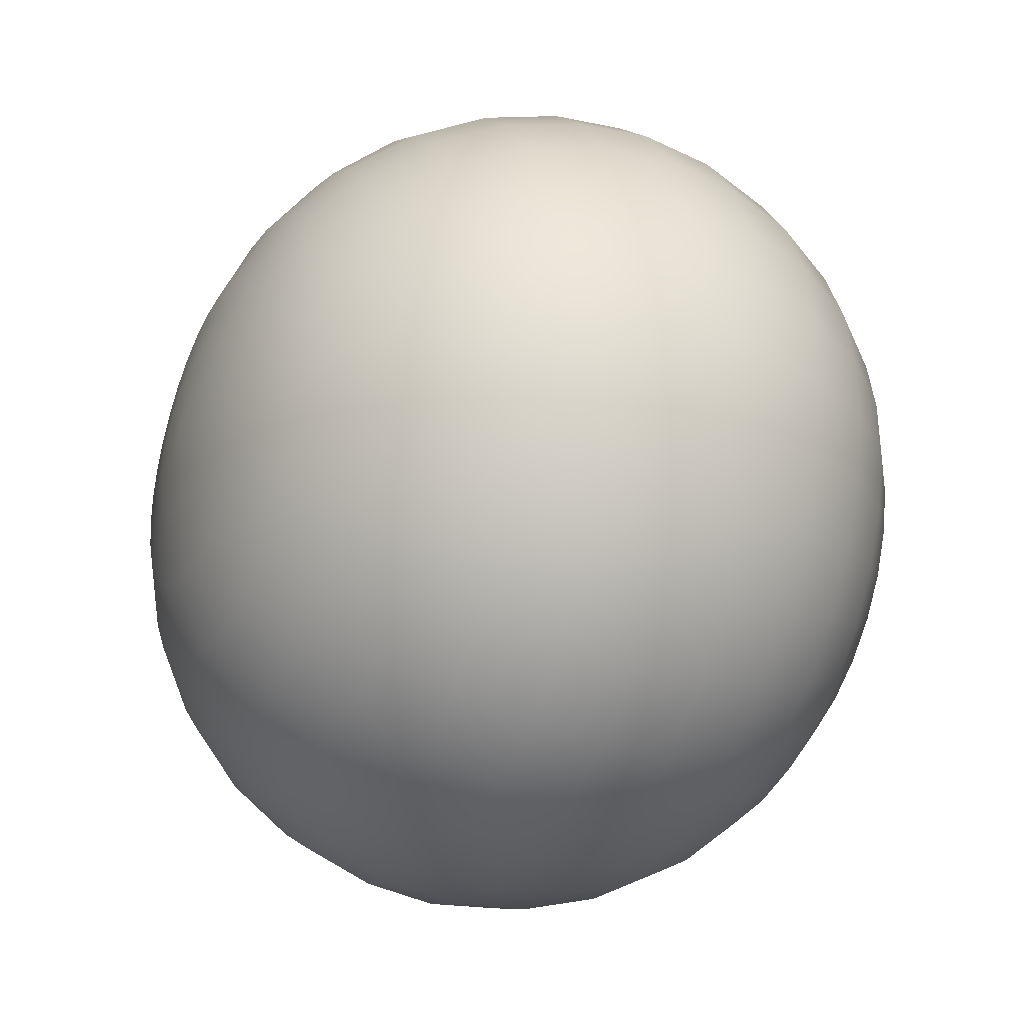
<metadata>
{"format":"obj","ext":"obj","renderer":"f3d","projection":"perspective","resolution":1024,"background":"white","views":[{"elev":-32.9,"azim":-25.3,"up":"+Y"}]}
</metadata>
<code>
o Effects.001_Sonic.001
v 1.497 -0.3374 -0.03263
v 1.497 -0.3246 -0.09784
v 1.53 0 0
v 1.308 0.9243 0.2786
v 1.308 0.8522 0.4536
v 1.435 0.587 0.3124
v 1.435 0.6367 0.1919
v 1.122 0.1226 1.223
v 1.122 -0.1183 1.223
v 1.308 -0.09294 0.9609
v 1.308 0.09631 0.9606
v 0.8845 1.438 0.1391
v 0.8845 1.383 0.417
v 1.122 1.176 0.3546
v 1.122 1.223 0.1183
v 0.6065 1.417 0.7543
v 0.6065 1.243 1.016
v 0.8845 1.118 0.9146
v 0.8845 1.275 0.6788
v 1.435 0.6619 0.06402
v 1.497 0.3246 0.09784
v 1.497 0.3374 0.03263
v 1.497 -0.2992 -0.1593
v 1.435 -0.4209 0.5148
v 1.435 -0.5133 0.4228
v 1.497 -0.2617 0.2155
v 1.497 -0.2146 0.2624
v 1.308 -0.4536 0.8522
v 1.308 -0.6111 0.7473
v 1.435 -0.3124 0.587
v 0.6065 -1.016 1.243
v 0.6065 -1.239 1.021
v 0.8845 -1.115 0.9185
v 0.8845 -0.9146 1.118
v -8e-06 -1.341 1.105
v -8e-06 -1.531 0.8218
v 0.2994 -1.502 0.806
v 0.2994 -1.316 1.083
v 0.2994 -1.696 -0.1641
v 0.2994 -1.632 -0.4919
v 0.6065 -1.537 -0.4633
v 0.6065 -1.598 -0.1545
v 0.6065 1.021 1.239
v 0.6065 0.7593 1.414
v 0.8845 0.6833 1.273
v 0.8845 0.9185 1.115
v 1.122 0.3546 -1.176
v 1.122 0.5773 -1.085
v 1.308 0.4536 -0.8522
v 1.308 0.2786 -0.9243
v 1.308 -0.8506 0.4566
v 1.308 -0.9233 0.2819
v 1.435 -0.636 0.1941
v 1.435 -0.5859 0.3145
v 1.435 -0.6616 0.06634
v 1.435 -0.6619 -0.06402
v 1.497 -0.3373 0.03382
v 1.497 -0.2624 -0.2146
v 1.308 0.2819 0.9233
v 1.435 0.06634 0.6616
v 1.435 0.1941 0.636
v 1.122 1.175 -0.3587
v 1.122 1.223 -0.1226
v 1.308 0.9606 -0.09631
v 1.308 0.9233 -0.2819
v 0.6065 1.597 -0.1602
v 0.6065 1.598 0.1545
v 0.8845 1.438 -0.1441
v 0.2994 1.316 -1.083
v 0.2994 1.502 -0.806
v 0.6065 1.414 -0.7593
v 0.6065 1.239 -1.021
v 0.2994 -0.4976 -1.63
v 0.2994 -0.17 -1.696
v 0.6065 -0.1602 -1.597
v 0.6065 -0.4687 -1.535
v 1.122 -1.083 0.5811
v 1.122 -1.175 0.3587
v 1.497 -0.2155 -0.2617
v 1.435 0.5148 0.4209
v 1.435 0.4228 0.5133
v 1.497 0.2155 0.2617
v 1.497 0.2624 0.2146
v 1.308 0.6111 -0.7473
v 1.308 0.7452 -0.6137
v 1.435 0.5133 -0.4228
v 1.435 0.4209 -0.5148
v 0.6065 0.1602 1.597
v 0.6065 -0.1545 1.598
v 0.8845 -0.1391 1.438
v 0.8845 0.1441 1.438
v -8e-06 -1.1 1.345
v 0.2994 -1.079 1.319
v 0.2994 -1.319 -1.079
v 0.2994 -1.083 -1.316
v 0.6065 -1.021 -1.239
v 0.6065 -1.243 -1.016
v 0.8845 -0.417 1.383
v 1.122 -0.3546 1.176
v 1.122 0.7811 0.9484
v 1.122 0.5811 1.083
v 1.308 0.4566 0.8506
v 1.308 0.6137 0.7452
v 1.435 0.3145 0.5859
v 1.497 -0.3242 0.09897
v 1.497 -0.1603 -0.2987
v 1.122 0.7778 -0.9512
v 1.122 -0.7811 -0.9484
v 1.122 -0.5811 -1.083
v 1.308 -0.4566 -0.8506
v 1.308 -0.6137 -0.7452
v 0.6065 0.7543 -1.417
v 0.6065 1.016 -1.243
v 0.8845 0.9146 -1.118
v 0.8845 0.6788 -1.275
v -8e-06 -1.105 -1.341
v -8e-06 -0.8218 -1.531
v 0.2994 -0.806 -1.502
v 0.2994 0.8007 -1.504
v 0.2994 1.079 -1.319
v 1.122 0.9512 0.7778
v 1.497 0.2617 -0.2155
v 1.497 0.2146 -0.2624
v 1.497 -0.09897 -0.3242
v 1.435 0.5859 -0.3145
v 1.435 0.636 -0.1941
v 1.497 0.3242 -0.09897
v 1.497 0.2987 -0.1603
v 1.122 1.083 -0.5811
v 1.308 0.8506 -0.4566
v 0.8845 1.115 -0.9185
v 1.122 0.9484 -0.7811
v 0.6065 1.537 0.4633
v -8e-06 1.662 -0.5073
v -8e-06 1.729 -0.1734
v 0.2994 1.696 -0.17
v 0.2994 1.63 -0.4976
v 0.6065 0.1545 -1.598
v 0.6065 0.4633 -1.537
v 0.8845 0.417 -1.383
v 0.8845 0.1391 -1.438
v 1.308 0.9609 0.09294
v 1.435 0.6616 -0.06634
v 1.435 0.3124 -0.587
v 1.497 0.1593 -0.2992
v 1.497 -0.03382 -0.3373
v 1.435 -0.6367 -0.1919
v 1.122 -0.5773 1.085
v 1.122 -0.7778 0.9512
v -8e-06 -1.729 0.1734
v -8e-06 -1.73 -0.1673
v 0.2994 -1.696 0.17
v 0.6065 1.535 -0.4687
v 0.6065 -1.414 0.7593
v 0.6065 -1.535 0.4687
v 0.8845 -1.382 0.4218
v 0.8845 -1.273 0.6833
v 1.122 1.085 0.5773
v 1.122 -0.9484 0.7811
v 1.308 -0.7452 0.6137
v 1.435 0.1919 -0.6367
v 1.435 -0.587 -0.3124
v 1.497 0.03263 -0.3374
v 1.497 -0.1593 0.2992
v -8e-06 -1.534 -0.8164
v -8e-06 -1.345 -1.1
v 0.2994 -1.504 -0.8007
v -8e-06 -0.1734 -1.729
v -8e-06 0.1673 -1.73
v 0.2994 0.1641 -1.696
v 1.308 -0.09631 -0.9606
v 1.308 0.09294 -0.9609
v 1.435 0.06402 -0.6619
v 1.435 -0.06634 -0.6616
v 1.435 -0.1919 0.6367
v 1.497 -0.09784 0.3246
v 1.497 0.09784 -0.3246
v -8e-06 1.345 1.1
v -8e-06 1.105 1.341
v 0.2994 1.083 1.316
v 0.2994 1.319 1.079
v 0.2994 0.806 1.502
v 0.2994 0.4976 1.63
v 0.6065 0.4687 1.535
v 0.6065 -1.597 0.1602
v 0.8845 -1.438 0.1441
v 0.8845 -0.1441 -1.438
v 0.8845 -0.4218 -1.382
v 0.6065 -1.417 -0.7543
v 0.2994 0.4919 -1.632
v 0.8845 -1.438 -0.1391
v 0.8845 -1.383 -0.417
v 1.122 -1.176 -0.3546
v 1.122 -1.223 -0.1183
v 1.122 -1.085 -0.5773
v 1.122 -0.9512 -0.7778
v 1.308 -0.7473 -0.6111
v 1.308 -0.8522 -0.4536
v 1.308 -0.2786 0.9243
v 1.435 -0.06402 0.6619
v 1.308 -0.2819 -0.9233
v 1.435 -0.1941 -0.636
v -8e-06 -1.662 0.5073
v 0.2994 -1.63 0.4976
v -8e-06 0.8218 1.531
v 0.2994 1.504 0.8007
v 0.8845 -0.9185 -1.115
v 0.8845 -1.118 -0.9146
v 1.308 -0.9606 0.09631
v 0.2994 -0.1641 1.696
v 0.2994 -0.4919 1.632
v 0.6065 -0.4633 1.537
v -8e-06 -0.5073 -1.662
v 1.122 -0.1226 -1.223
v 1.122 0.1183 -1.223
v 1.435 -0.4228 -0.5133
v 1.435 -0.3145 -0.5859
v 1.497 0.3373 -0.03382
v 0.8845 -0.6788 1.275
v 1.308 -0.9243 -0.2786
v 1.308 -0.9609 -0.09294
v 1.308 0.7473 0.6111
v 0.8845 1.273 -0.6833
v 0.8845 1.382 -0.4218
v -8e-06 -0.5015 1.664
v -8e-06 -0.8164 1.534
v 0.2994 -0.8007 1.504
v 0.2994 0.17 1.696
v 0.8845 -1.275 -0.6788
v 0.2994 1.632 0.4919
v -8e-06 -1.664 -0.5015
v 1.497 0.09897 0.3242
v 1.497 0.1603 0.2987
v 1.497 0.2992 0.1593
v 1.122 -0.3587 -1.175
v 0.8845 0.4218 1.382
v 1.435 -0.5148 -0.4209
v -8e-06 1.534 0.8164
v 1.497 -0.03263 0.3374
v 1.497 0.03382 0.3373
v -7e-06 0.5015 -1.664
v 1.122 0.3587 1.175
v 0.6065 -0.7543 1.417
v -8e-06 1.341 -1.105
v -8e-06 1.531 -0.8218
v -8e-06 0.5073 1.662
v -8e-06 0.1734 1.729
v 1.497 -0.2987 0.1603
v -8e-06 -0.1673 1.73
v 0.6065 -0.7592 -1.414
v -8e-06 1.73 0.1673
v -8e-06 1.664 0.5015
v 0.2994 1.696 0.1641
v 0.8845 -0.6833 -1.273
v 1.122 -1.223 0.1226
v -7e-06 0.8164 -1.534
v -8e-06 1.1 -1.345
v -1.497 -0.3374 -0.03263
v -1.53 0 0
v -1.497 -0.3246 -0.09784
v -1.308 0.9243 0.2786
v -1.435 0.6367 0.1919
v -1.435 0.587 0.3124
v -1.308 0.8522 0.4536
v -1.122 0.1226 1.223
v -1.308 0.09631 0.9606
v -1.308 -0.09294 0.9609
v -1.122 -0.1183 1.223
v -0.8845 1.438 0.1391
v -1.122 1.223 0.1183
v -1.122 1.176 0.3546
v -0.8845 1.383 0.417
v -0.6066 1.417 0.7543
v -0.8845 1.275 0.6788
v -0.8845 1.118 0.9146
v -0.6066 1.243 1.016
v -1.435 0.6619 0.06402
v -1.497 0.3374 0.03263
v -1.497 0.3246 0.09784
v -1.497 -0.2992 -0.1593
v -1.435 -0.4209 0.5148
v -1.497 -0.2146 0.2624
v -1.497 -0.2617 0.2155
v -1.435 -0.5133 0.4228
v -1.308 -0.4536 0.8522
v -1.435 -0.3124 0.587
v -1.308 -0.6111 0.7473
v -0.6066 -1.016 1.243
v -0.8845 -0.9146 1.118
v -0.8845 -1.115 0.9185
v -0.6066 -1.239 1.021
v -0.2994 -1.316 1.083
v -0.2994 -1.502 0.806
v -0.2994 -1.696 -0.1641
v -0.6066 -1.598 -0.1545
v -0.6066 -1.537 -0.4633
v -0.2994 -1.632 -0.4919
v -0.6066 1.021 1.239
v -0.8845 0.9185 1.115
v -0.8845 0.6833 1.273
v -0.6066 0.7593 1.414
v -1.122 0.3546 -1.176
v -1.308 0.2786 -0.9243
v -1.308 0.4536 -0.8522
v -1.122 0.5773 -1.085
v -1.308 -0.8506 0.4566
v -1.435 -0.5859 0.3145
v -1.435 -0.636 0.1941
v -1.308 -0.9233 0.2819
v -1.435 -0.6616 0.06634
v -1.497 -0.3373 0.03382
v -1.435 -0.6619 -0.06402
v -1.497 -0.2624 -0.2146
v -1.308 0.2819 0.9233
v -1.435 0.1941 0.636
v -1.435 0.06634 0.6616
v -1.122 1.175 -0.3587
v -1.308 0.9233 -0.2819
v -1.308 0.9606 -0.09631
v -1.122 1.223 -0.1226
v -0.6066 1.597 -0.1602
v -0.8845 1.438 -0.1441
v -0.6066 1.598 0.1545
v -0.2994 1.316 -1.083
v -0.6066 1.239 -1.021
v -0.6066 1.414 -0.7593
v -0.2994 1.502 -0.806
v -0.2994 -0.4976 -1.63
v -0.6066 -0.4687 -1.535
v -0.6066 -0.1602 -1.597
v -0.2994 -0.17 -1.696
v -1.122 -1.083 0.5811
v -1.122 -1.175 0.3587
v -1.497 -0.2155 -0.2617
v -1.435 0.5148 0.4209
v -1.497 0.2624 0.2146
v -1.497 0.2155 0.2617
v -1.435 0.4228 0.5133
v -1.308 0.6111 -0.7473
v -1.435 0.4209 -0.5148
v -1.435 0.5133 -0.4228
v -1.308 0.7452 -0.6137
v -0.6066 0.1602 1.597
v -0.8845 0.1441 1.438
v -0.8845 -0.1391 1.438
v -0.6066 -0.1545 1.598
v -0.2994 -1.079 1.319
v -0.2994 -1.319 -1.079
v -0.6066 -1.243 -1.016
v -0.6066 -1.021 -1.239
v -0.2994 -1.083 -1.316
v -1.122 -0.3546 1.176
v -0.8845 -0.417 1.383
v -1.122 0.7811 0.9484
v -1.308 0.6137 0.7452
v -1.308 0.4566 0.8506
v -1.122 0.5811 1.083
v -1.435 0.3145 0.5859
v -1.497 -0.3242 0.09897
v -1.497 -0.1603 -0.2987
v -1.122 0.7778 -0.9512
v -1.122 -0.7811 -0.9484
v -1.308 -0.6137 -0.7452
v -1.308 -0.4566 -0.8506
v -1.122 -0.5811 -1.083
v -0.6066 0.7543 -1.417
v -0.8845 0.6788 -1.275
v -0.8845 0.9146 -1.118
v -0.6066 1.016 -1.243
v -0.2994 -0.806 -1.502
v -0.2994 0.8007 -1.504
v -0.2994 1.079 -1.319
v -1.122 0.9512 0.7778
v -1.497 0.2146 -0.2624
v -1.497 0.2617 -0.2155
v -1.497 -0.09897 -0.3242
v -1.435 0.5859 -0.3145
v -1.497 0.2987 -0.1603
v -1.497 0.3242 -0.09897
v -1.435 0.636 -0.1941
v -1.122 1.083 -0.5811
v -1.308 0.8506 -0.4566
v -1.122 0.9484 -0.7811
v -0.8845 1.115 -0.9185
v -0.6066 1.537 0.4633
v -0.2994 1.63 -0.4976
v -0.2994 1.696 -0.17
v -0.6066 0.1545 -1.598
v -0.8845 0.1391 -1.438
v -0.8845 0.417 -1.383
v -0.6066 0.4633 -1.537
v -1.435 0.6616 -0.06634
v -1.308 0.9609 0.09294
v -1.435 0.3124 -0.587
v -1.497 0.1593 -0.2992
v -1.497 -0.03382 -0.3373
v -1.435 -0.6367 -0.1919
v -1.122 -0.5773 1.085
v -1.122 -0.7778 0.9512
v -0.2994 -1.696 0.17
v -0.6066 1.535 -0.4687
v -0.6066 -1.414 0.7593
v -0.8845 -1.273 0.6833
v -0.8845 -1.382 0.4218
v -0.6066 -1.535 0.4687
v -1.122 1.085 0.5773
v -1.308 -0.7452 0.6137
v -1.122 -0.9484 0.7811
v -1.435 0.1919 -0.6367
v -1.435 -0.587 -0.3124
v -1.497 0.03263 -0.3374
v -1.497 -0.1593 0.2992
v -0.2994 -1.504 -0.8007
v -0.2994 0.1641 -1.696
v -1.308 -0.09631 -0.9606
v -1.435 -0.06634 -0.6616
v -1.435 0.06402 -0.6619
v -1.308 0.09294 -0.9609
v -1.435 -0.1919 0.6367
v -1.497 -0.09784 0.3246
v -1.497 0.09784 -0.3246
v -0.2994 1.319 1.079
v -0.2994 1.083 1.316
v -0.2994 0.806 1.502
v -0.6066 0.4687 1.535
v -0.2994 0.4976 1.63
v -0.8845 -1.438 0.1441
v -0.6066 -1.597 0.1602
v -0.8845 -0.4218 -1.382
v -0.8845 -0.1441 -1.438
v -0.6066 -1.417 -0.7543
v -0.2994 0.4919 -1.632
v -0.8845 -1.438 -0.1391
v -1.122 -1.223 -0.1183
v -1.122 -1.176 -0.3546
v -0.8845 -1.383 -0.417
v -1.122 -1.085 -0.5773
v -1.308 -0.8522 -0.4536
v -1.308 -0.7473 -0.6111
v -1.122 -0.9512 -0.7778
v -1.435 -0.06402 0.6619
v -1.308 -0.2786 0.9243
v -1.308 -0.2819 -0.9233
v -1.435 -0.1941 -0.636
v -0.2994 -1.63 0.4976
v -0.2994 1.504 0.8007
v -0.8845 -1.118 -0.9146
v -0.8845 -0.9185 -1.115
v -1.308 -0.9606 0.09631
v -0.2994 -0.1641 1.696
v -0.6066 -0.4633 1.537
v -0.2994 -0.4919 1.632
v -1.122 -0.1226 -1.223
v -1.122 0.1183 -1.223
v -1.435 -0.4228 -0.5133
v -1.435 -0.3145 -0.5859
v -1.497 0.3373 -0.03382
v -0.8845 -0.6788 1.275
v -1.308 -0.9609 -0.09294
v -1.308 -0.9243 -0.2786
v -1.308 0.7473 0.6111
v -0.8845 1.273 -0.6833
v -0.8845 1.382 -0.4218
v -0.2994 -0.8007 1.504
v -0.2994 0.17 1.696
v -0.8845 -1.275 -0.6788
v -0.2994 1.632 0.4919
v -1.497 0.1603 0.2987
v -1.497 0.09897 0.3242
v -1.497 0.2992 0.1593
v -1.122 -0.3587 -1.175
v -0.8845 0.4218 1.382
v -1.435 -0.5148 -0.4209
v -1.497 0.03382 0.3373
v -1.497 -0.03263 0.3374
v -1.122 0.3587 1.175
v -0.6066 -0.7543 1.417
v -1.497 -0.2987 0.1603
v -0.6066 -0.7592 -1.414
v -0.2994 1.696 0.1641
v -0.8845 -0.6833 -1.273
v -1.122 -1.223 0.1226
f 1 2 3
f 4 5 6 7
f 8 9 10 11
f 12 13 14 15
f 16 17 18 19
f 20 7 21 22
f 2 23 3
f 24 25 26 27
f 28 29 24 30
f 31 32 33 34
f 35 36 37 38
f 39 40 41 42
f 43 44 45 46
f 47 48 49 50
f 51 52 53 54
f 55 56 1 57
f 23 58 3
f 59 11 60 61
f 62 63 64 65
f 66 67 12 68
f 69 70 71 72
f 73 74 75 76
f 77 78 52 51
f 58 79 3
f 80 81 82 83
f 84 85 86 87
f 88 89 90 91
f 92 35 38 93
f 94 95 96 97
f 90 98 99 9
f 100 101 102 103
f 102 59 61 104
f 53 55 57 105
f 79 106 3
f 48 107 84 49
f 108 109 110 111
f 112 113 114 115
f 93 38 32 31
f 116 117 118 95
f 119 120 113 112
f 18 46 100 121
f 87 86 122 123
f 106 124 3
f 125 126 127 128
f 129 62 65 130
f 114 131 132 107
f 133 16 19 13
f 134 135 136 137
f 138 139 140 141
f 64 142 20 143
f 144 87 123 145
f 124 146 3
f 56 147 2 1
f 148 149 29 28
f 150 151 39 152
f 137 136 66 153
f 154 155 156 157
f 19 18 121 158
f 149 159 160 29
f 50 49 144 161
f 147 162 23 2
f 146 163 3
f 30 24 27 164
f 85 130 125 86
f 165 166 94 167
f 168 169 170 74
f 13 19 158 14
f 171 172 173 174
f 175 30 164 176
f 163 177 3
f 157 156 78 77
f 139 112 115 140
f 178 179 180 181
f 182 183 184 44
f 155 185 186 156
f 177 145 3
f 76 75 187 188
f 167 94 97 189
f 190 119 112 139
f 191 192 193 194
f 195 196 197 198
f 10 199 175 200
f 145 123 3
f 201 171 174 202
f 203 150 152 204
f 179 205 182 180
f 206 181 17 16
f 97 96 207 208
f 33 157 77 159
f 63 15 142 64
f 29 160 25 24
f 173 161 177 163
f 123 122 3
f 52 209 55 53
f 32 154 157 33
f 210 211 212 89
f 117 213 73 118
f 170 190 139 138
f 214 215 172 171
f 65 64 143 126
f 216 217 106 79
f 122 128 3
f 185 42 191 186
f 120 69 72 113
f 115 114 107 48
f 172 50 161 173
f 143 20 22 218
f 128 127 3
f 126 143 218 127
f 219 34 149 148
f 36 203 204 37
f 181 180 43 17
f 194 193 220 221
f 127 218 3
f 110 201 202 217
f 158 121 222 5
f 223 224 62 129
f 89 212 98 90
f 180 182 44 43
f 225 226 227 211
f 213 168 74 73
f 199 28 30 175
f 218 22 3
f 221 220 147 56
f 196 108 111 197
f 141 140 47 215
f 183 228 88 184
f 38 37 154 32
f 189 97 208 229
f 159 77 51 160
f 22 21 3
f 202 174 146 124
f 131 223 129 132
f 41 189 229 192
f 230 206 16 133
f 151 231 40 39
f 40 167 189 41
f 208 207 108 196
f 107 132 85 84
f 104 61 232 233
f 217 202 124 106
f 21 234 3
f 188 187 214 235
f 44 184 236 45
f 198 197 237 162
f 160 51 54 25
f 162 237 58 23
f 234 83 3
f 99 148 28 199
f 238 178 181 206
f 71 153 224 223
f 83 82 3
f 60 200 239 240
f 231 165 167 40
f 169 241 190 170
f 153 66 68 224
f 45 236 242 101
f 103 102 104 81
f 82 233 3
f 121 100 103 222
f 192 229 195 193
f 227 93 31 243
f 244 245 70 69
f 246 247 228 183
f 91 90 9 8
f 235 214 171 201
f 54 53 105 248
f 233 232 3
f 49 84 87 144
f 242 8 11 59
f 229 208 196 195
f 228 210 89 88
f 249 225 211 210
f 98 219 148 99
f 232 240 3
f 140 115 48 47
f 118 73 76 250
f 251 252 230 253
f 211 227 243 212
f 250 76 188 254
f 224 68 63 62
f 61 60 240 232
f 240 239 3
f 215 47 50 172
f 113 72 131 114
f 205 246 183 182
f 156 186 255 78
f 132 129 130 85
f 239 176 3
f 142 4 7 20
f 236 91 8 242
f 17 43 46 18
f 247 249 210 228
f 135 251 253 136
f 243 31 34 219
f 101 242 59 102
f 6 80 83 234
f 176 164 3
f 81 104 233 82
f 111 110 217 216
f 78 255 209 52
f 96 250 254 207
f 253 230 133 67
f 241 256 119 190
f 95 118 250 96
f 254 188 235 109
f 9 99 199 10
f 220 198 162 147
f 237 216 79 58
f 164 27 3
f 200 175 176 239
f 11 10 200 60
f 14 158 5 4
f 74 170 138 75
f 245 134 137 70
f 212 243 219 98
f 15 14 4 142
f 27 26 3
f 186 191 194 255
f 184 88 91 236
f 204 152 185 155
f 42 41 192 191
f 197 111 216 237
f 86 125 128 122
f 26 248 3
f 161 144 145 177
f 37 204 155 154
f 67 133 13 12
f 68 12 15 63
f 209 221 56 55
f 174 173 163 146
f 248 105 3
f 130 65 126 125
f 193 195 198 220
f 70 137 153 71
f 257 244 69 120
f 72 71 223 131
f 187 141 215 214
f 222 103 81 80
f 105 57 3
f 207 254 109 108
f 166 116 95 94
f 136 253 67 66
f 255 194 221 209
f 57 1 3
f 7 6 234 21
f 5 222 80 6
f 109 235 201 110
f 46 45 101 100
f 252 238 206 230
f 226 92 93 227
f 152 39 42 185
f 75 138 141 187
f 34 33 159 149
f 25 54 248 26
f 256 257 120 119
f 258 259 260
f 261 262 263 264
f 265 266 267 268
f 269 270 271 272
f 273 274 275 276
f 277 278 279 262
f 260 259 280
f 281 282 283 284
f 285 286 281 287
f 288 289 290 291
f 35 292 293 36
f 294 295 296 297
f 298 299 300 301
f 302 303 304 305
f 306 307 308 309
f 310 311 258 312
f 280 259 313
f 314 315 316 266
f 317 318 319 320
f 321 322 269 323
f 324 325 326 327
f 328 329 330 331
f 332 306 309 333
f 313 259 334
f 335 336 337 338
f 339 340 341 342
f 343 344 345 346
f 92 347 292 35
f 348 349 350 351
f 345 268 352 353
f 354 355 356 357
f 356 358 315 314
f 308 359 311 310
f 334 259 360
f 305 304 339 361
f 362 363 364 365
f 366 367 368 369
f 347 288 291 292
f 116 351 370 117
f 371 366 369 372
f 275 373 354 299
f 340 374 375 341
f 360 259 376
f 377 378 379 380
f 381 382 318 317
f 368 361 383 384
f 385 272 274 273
f 134 386 387 135
f 388 389 390 391
f 319 392 277 393
f 394 395 374 340
f 376 259 396
f 312 258 260 397
f 398 285 287 399
f 150 400 294 151
f 386 401 321 387
f 402 403 404 405
f 274 406 373 275
f 399 287 407 408
f 303 409 394 304
f 397 260 280 410
f 396 259 411
f 286 412 282 281
f 342 341 377 382
f 165 413 348 166
f 168 331 414 169
f 272 271 406 274
f 415 416 417 418
f 419 420 412 286
f 411 259 421
f 403 332 333 404
f 391 390 367 366
f 178 422 423 179
f 424 301 425 426
f 405 404 427 428
f 421 259 395
f 329 429 430 330
f 413 431 349 348
f 432 391 366 371
f 433 434 435 436
f 437 438 439 440
f 267 441 419 442
f 395 259 374
f 443 444 416 415
f 203 445 400 150
f 179 423 424 205
f 446 273 276 422
f 349 447 448 350
f 290 408 332 403
f 320 319 393 270
f 287 281 284 407
f 417 411 421 409
f 374 259 375
f 309 308 310 449
f 291 290 403 402
f 450 346 451 452
f 117 370 328 213
f 414 388 391 432
f 453 415 418 454
f 318 380 392 319
f 455 334 360 456
f 375 259 378
f 428 427 433 295
f 372 369 325 324
f 367 305 361 368
f 418 417 409 303
f 392 457 278 277
f 378 259 379
f 380 379 457 392
f 458 398 399 289
f 36 293 445 203
f 422 276 298 423
f 434 459 460 435
f 379 259 457
f 364 456 444 443
f 406 264 461 373
f 462 381 317 463
f 346 345 353 451
f 423 298 301 424
f 225 452 464 226
f 213 328 331 168
f 442 419 286 285
f 457 259 278
f 459 312 397 460
f 440 439 363 362
f 389 454 302 390
f 426 425 343 465
f 292 291 402 293
f 431 466 447 349
f 408 407 306 332
f 278 259 279
f 444 376 396 416
f 384 383 381 462
f 296 436 466 431
f 467 385 273 446
f 151 294 297 231
f 297 296 431 413
f 447 440 362 448
f 361 339 342 383
f 358 468 469 315
f 456 360 376 444
f 279 259 470
f 429 471 453 430
f 301 300 472 425
f 438 410 473 439
f 407 284 307 306
f 410 280 313 473
f 470 259 336
f 352 442 285 398
f 238 446 422 178
f 326 462 463 401
f 336 259 337
f 316 474 475 441
f 231 297 413 165
f 169 414 432 241
f 401 463 322 321
f 300 357 476 472
f 355 338 358 356
f 337 259 468
f 373 461 355 354
f 436 435 437 466
f 464 477 288 347
f 244 324 327 245
f 246 426 465 247
f 344 265 268 345
f 471 443 415 453
f 307 478 359 308
f 468 259 469
f 304 394 340 339
f 476 314 266 265
f 466 437 440 447
f 465 343 346 450
f 249 450 452 225
f 353 352 398 458
f 469 259 474
f 390 302 305 367
f 370 479 329 328
f 251 480 467 252
f 452 451 477 464
f 479 481 429 329
f 463 317 320 322
f 315 469 474 316
f 474 259 475
f 454 418 303 302
f 369 368 384 325
f 205 424 426 246
f 404 333 482 427
f 383 342 382 381
f 475 259 420
f 393 277 262 261
f 472 476 265 344
f 276 275 299 298
f 247 465 450 249
f 135 387 480 251
f 477 458 289 288
f 357 356 314 476
f 263 470 336 335
f 420 259 412
f 338 337 468 358
f 363 455 456 364
f 333 309 449 482
f 350 448 481 479
f 480 323 385 467
f 241 432 371 256
f 351 350 479 370
f 481 365 471 429
f 268 267 442 352
f 460 397 410 438
f 473 313 334 455
f 412 259 282
f 441 475 420 419
f 266 316 441 267
f 271 261 264 406
f 331 330 388 414
f 245 327 386 134
f 451 353 458 477
f 270 393 261 271
f 282 259 283
f 427 482 434 433
f 425 472 344 343
f 445 405 428 400
f 295 433 436 296
f 439 473 455 363
f 341 375 378 377
f 283 259 478
f 409 421 395 394
f 293 402 405 445
f 323 269 272 385
f 322 320 270 269
f 449 310 312 459
f 416 396 411 417
f 478 259 359
f 382 377 380 318
f 435 460 438 437
f 327 326 401 386
f 257 372 324 244
f 325 384 462 326
f 430 453 454 389
f 461 335 338 355
f 359 259 311
f 448 362 365 481
f 166 348 351 116
f 387 321 323 480
f 482 449 459 434
f 311 259 258
f 262 279 470 263
f 264 263 335 461
f 365 364 443 471
f 299 354 357 300
f 252 467 446 238
f 226 464 347 92
f 400 428 295 294
f 330 430 389 388
f 289 399 408 290
f 284 283 478 307
f 256 371 372 257

</code>
